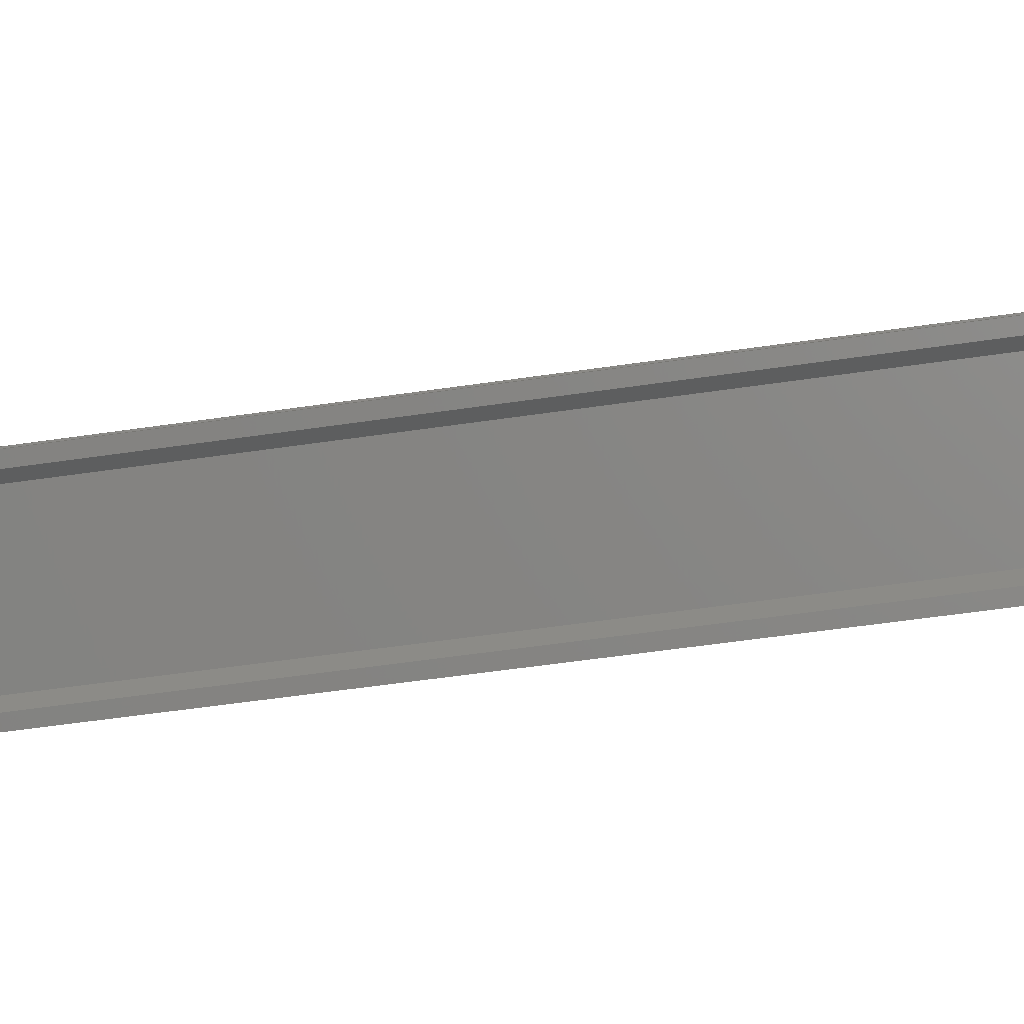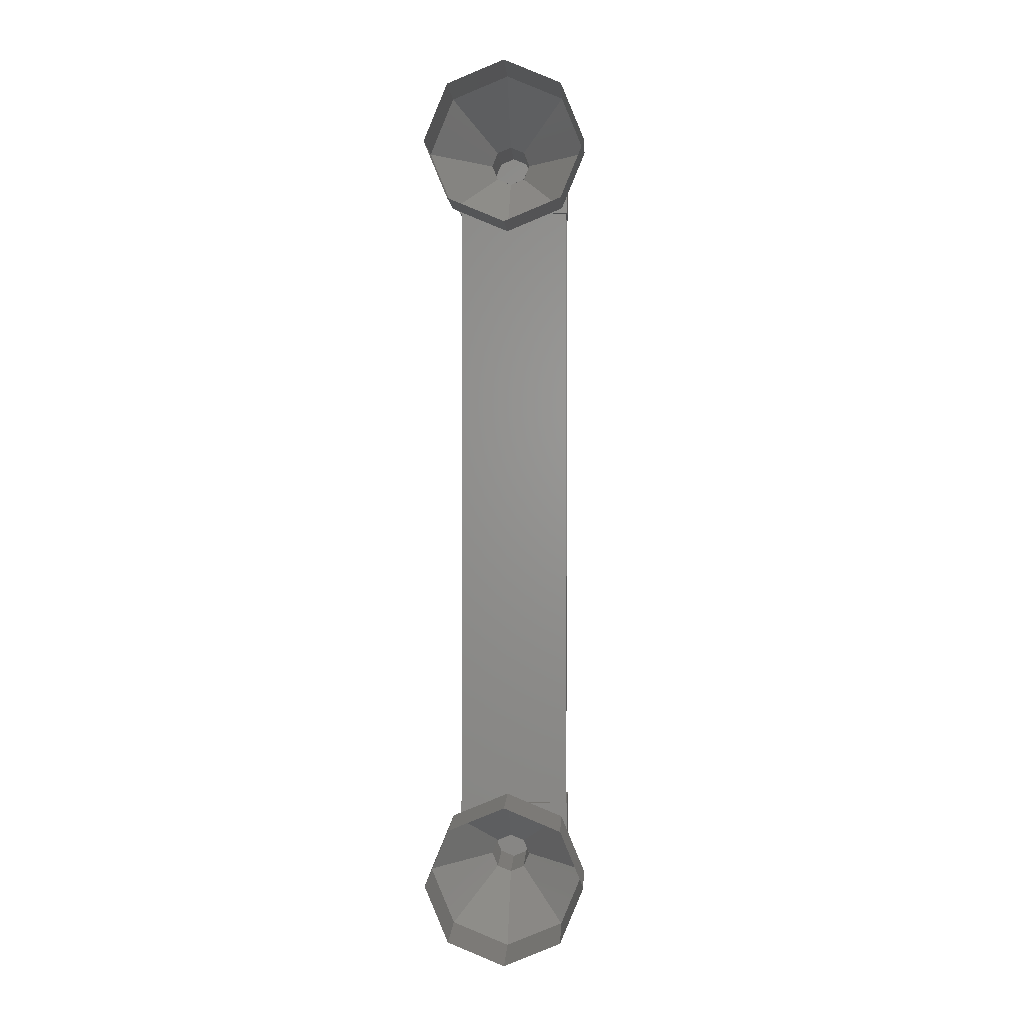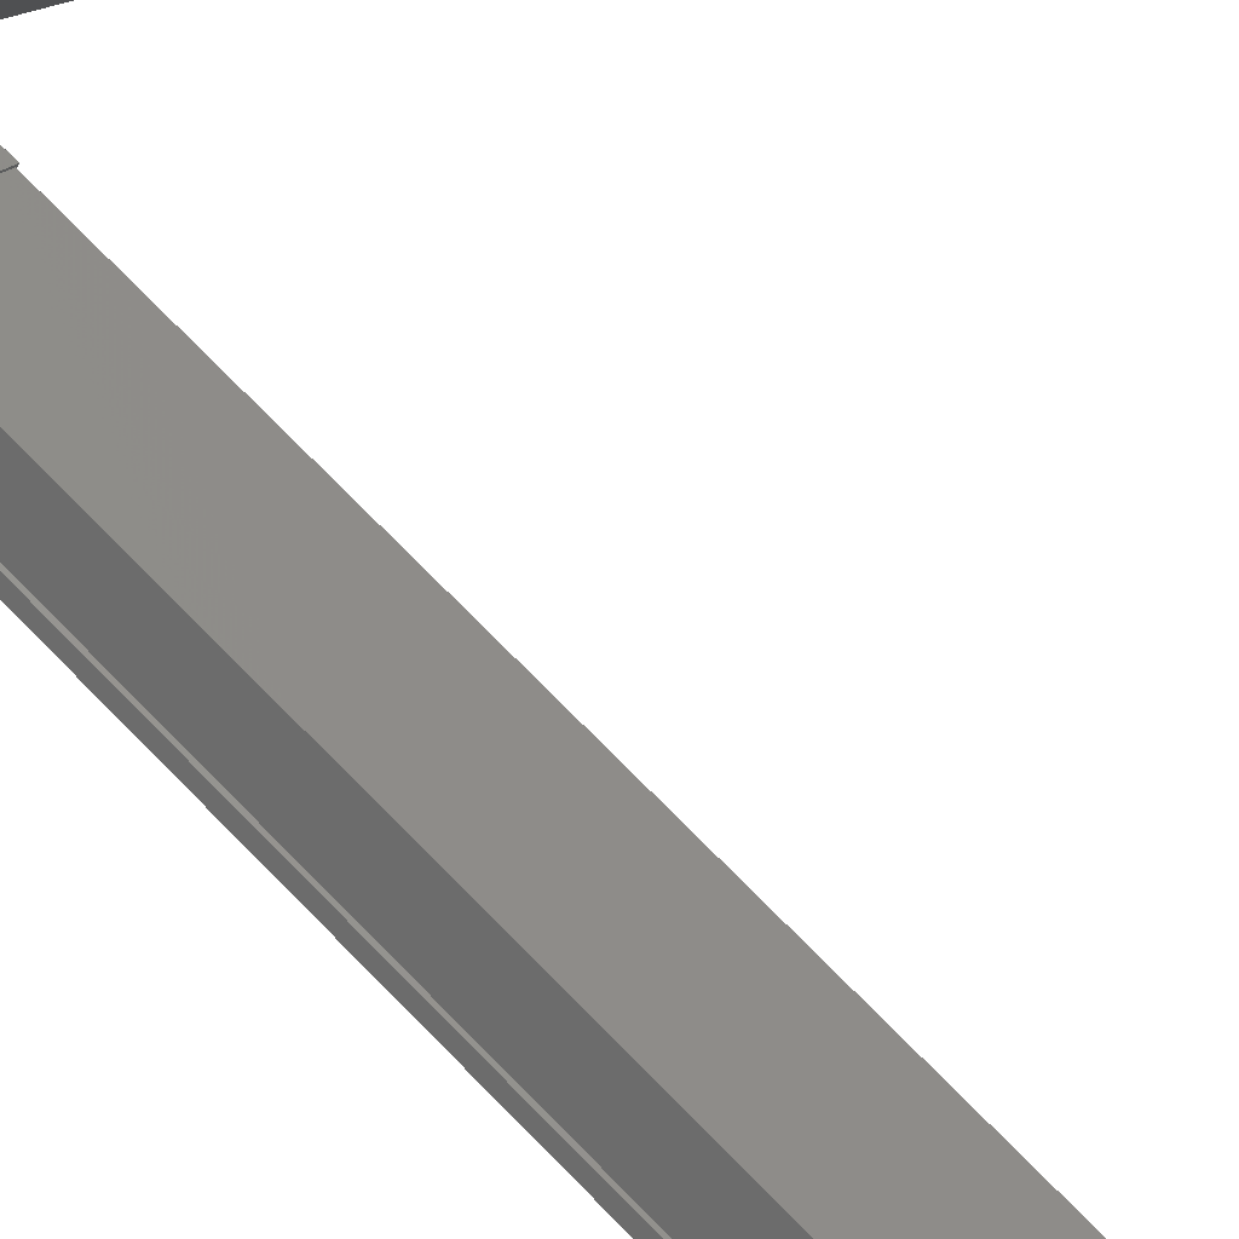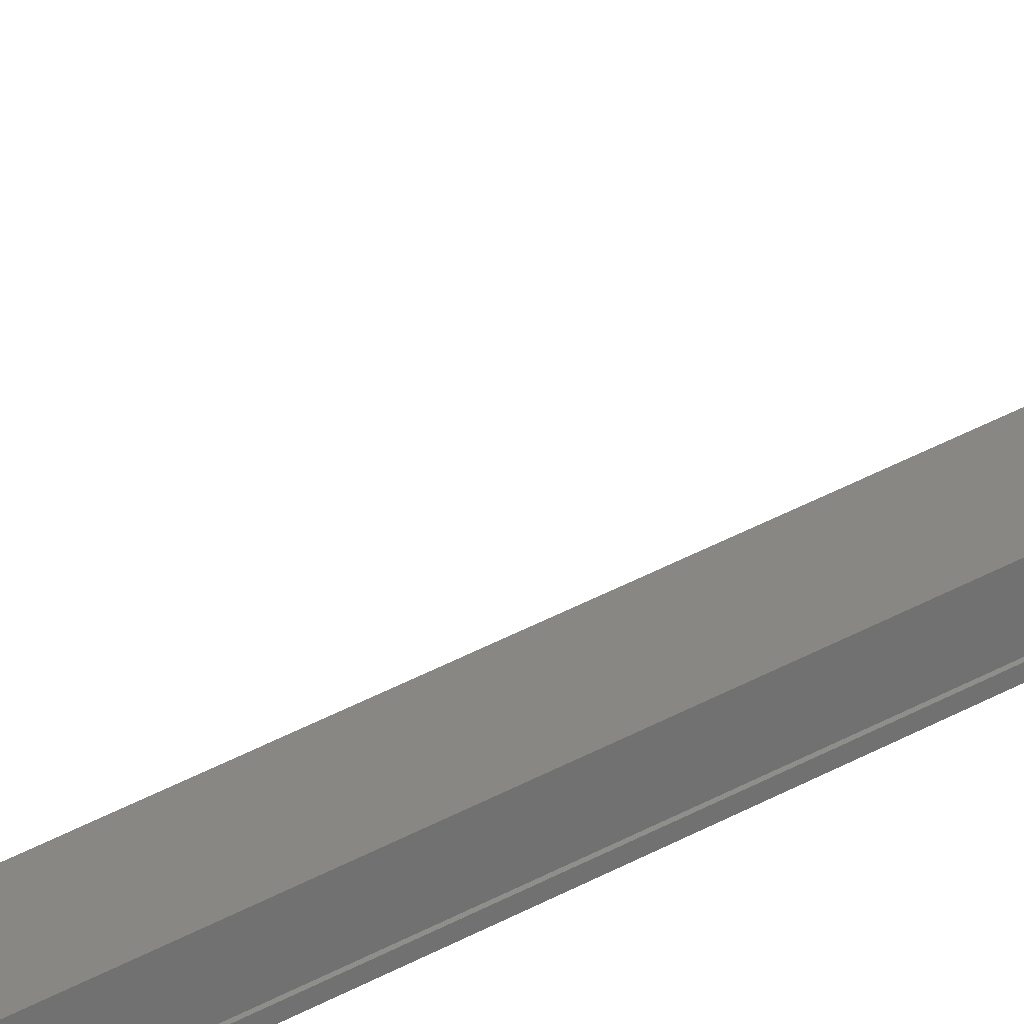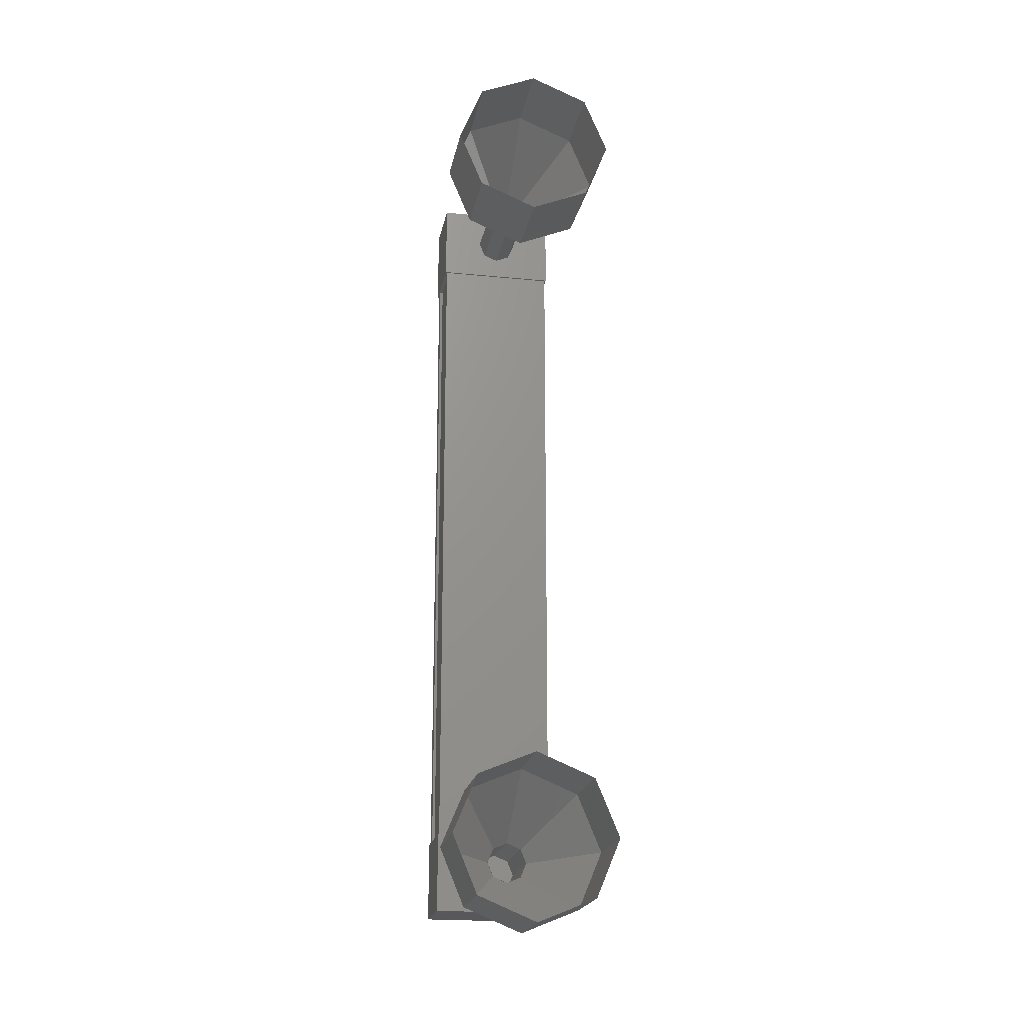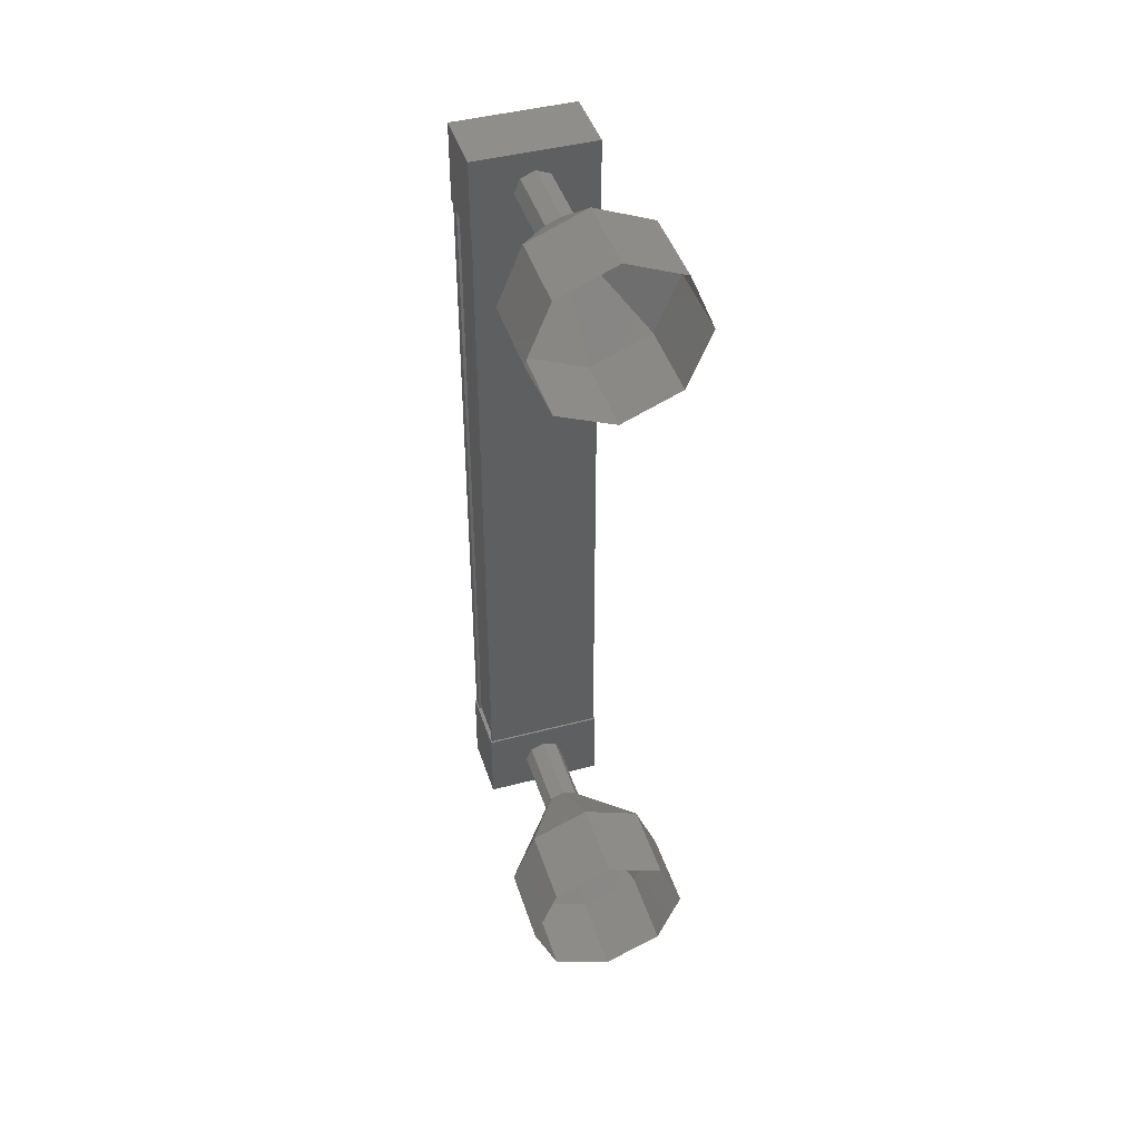
<metadata>
{"format":"stl","ext":"stl","renderer":"f3d","projection":"perspective","resolution":1024,"background":"white","views":[{"elev":-47.7,"azim":-80.2,"up":"+Z"},{"elev":1.7,"azim":41.6,"up":"+Y"},{"elev":72.5,"azim":-44.4,"up":"+Z"},{"elev":67.9,"azim":-115.4,"up":"+Z"},{"elev":-20.3,"azim":28.7,"up":"+Y"},{"elev":43.7,"azim":21.8,"up":"+Y"}]}
</metadata>
<code>
# stl→obj: 122 verts, 152 faces
v -64.02 -84.62 -39.85
v -64.15 -84.62 -39.88
v -64.15 -75.38 -39.88
v -64.23 -75.38 -39.82
v -63.16 -75.38 -40.54
v -63.17 -75.38 -40.68
v -63.17 -84.62 -40.68
v -63.09 -75.38 -40.74
v -63.09 -84.62 -40.74
v -62.63 -75.38 -40.18
v -62.63 -84.62 -40.18
v -62.66 -75.38 -40.17
v -62.66 -84.62 -40.17
v -63.02 -84.62 -40.61
v -64.02 -75.38 -39.85
v -63.16 -84.62 -40.54
v -63 -84.62 -40.64
v -63 -75.38 -40.64
v -63.02 -75.38 -40.61
v -64.26 -74.84 -39.82
v -62.56 -74.84 -40.12
v -63.09 -74.84 -40.77
v -63.09 -75.84 -40.77
v -64.26 -75.84 -39.82
v -62.56 -75.84 -40.12
v -63.73 -75.84 -39.17
v -63.73 -74.84 -39.17
v -63.09 -84.16 -40.77
v -64.26 -84.16 -39.82
v -62.56 -84.16 -40.12
v -63.73 -84.16 -39.17
v -63.73 -85.16 -39.17
v -64.26 -85.16 -39.82
v -63.09 -85.16 -40.77
v -62.56 -85.16 -40.12
v -64.23 -84.62 -39.82
v -64.15 -84.62 -39.71
v -64.15 -75.38 -39.71
v -64.11 -84.62 -39.72
v -64.11 -75.38 -39.72
v -63.75 -84.62 -39.28
v -63.75 -75.38 -39.28
v -63.77 -84.62 -39.25
v -63.77 -75.38 -39.25
v -63.73 -84.62 -39.2
v -63.73 -75.38 -39.2
v -62.59 -84.62 -40.12
v -62.59 -75.38 -40.12
v -61.92 -85.68 -38.14
v -61.29 -85.68 -37.36
v -62.47 -85.38 -37.69
v -61.84 -85.38 -36.91
v -62.69 -84.68 -37.51
v -62.06 -84.68 -36.73
v -62.47 -83.97 -37.69
v -61.84 -83.97 -36.91
v -61.92 -83.68 -38.14
v -61.29 -83.68 -37.36
v -61.37 -83.97 -38.58
v -60.74 -83.97 -37.81
v -61.14 -84.68 -38.77
v -60.51 -84.68 -37.99
v -61.37 -85.38 -38.58
v -60.74 -85.38 -37.81
v -62.41 -75.15 -39.02
v -63.17 -75.07 -39.68
v -62.54 -75.07 -38.9
v -63.31 -75.15 -39.57
v -62.68 -75.15 -38.79
v -63.37 -75.32 -39.52
v -62.74 -75.32 -38.75
v -63.31 -75.5 -39.57
v -62.68 -75.5 -38.79
v -63.17 -75.57 -39.68
v -62.54 -75.57 -38.9
v -63.04 -75.5 -39.79
v -62.41 -75.5 -39.02
v -62.98 -75.32 -39.84
v -62.35 -75.32 -39.06
v -63.04 -75.15 -39.79
v -60.74 -74.62 -37.81
v -61.92 -74.32 -38.14
v -61.29 -74.32 -37.36
v -62.47 -74.62 -37.69
v -61.84 -74.62 -36.91
v -62.69 -75.32 -37.51
v -62.06 -75.32 -36.73
v -62.47 -76.03 -37.69
v -61.84 -76.03 -36.91
v -61.92 -76.32 -38.14
v -61.29 -76.32 -37.36
v -61.37 -76.03 -38.58
v -60.74 -76.03 -37.81
v -61.14 -75.32 -38.77
v -60.51 -75.32 -37.99
v -61.37 -74.62 -38.58
v -62.55 -75.07 -38.91
v -62.69 -75.15 -38.8
v -62.69 -75.5 -38.8
v -62.55 -75.57 -38.91
v -62.35 -75.32 -39.07
v -63.17 -84.93 -39.68
v -62.54 -84.93 -38.9
v -63.31 -84.85 -39.57
v -62.68 -84.85 -38.79
v -63.37 -84.68 -39.52
v -62.74 -84.68 -38.75
v -63.31 -84.5 -39.57
v -62.68 -84.5 -38.79
v -63.17 -84.43 -39.68
v -62.54 -84.43 -38.9
v -63.04 -84.5 -39.79
v -62.41 -84.5 -39.02
v -62.98 -84.68 -39.84
v -62.35 -84.68 -39.06
v -63.04 -84.85 -39.79
v -62.41 -84.85 -39.02
v -62.55 -84.93 -38.91
v -62.69 -84.85 -38.8
v -62.69 -84.5 -38.8
v -62.55 -84.43 -38.91
v -62.35 -84.68 -39.07
f 1 2 3
f 3 2 4
f 5 6 7
f 7 6 8
f 8 9 7
f 10 11 12
f 12 11 13
f 13 14 12
f 3 15 1
f 1 15 5
f 5 16 1
f 7 16 5
f 9 8 17
f 17 8 18
f 18 14 17
f 19 14 18
f 12 14 19
f 20 21 22
f 22 21 23
f 23 24 22
f 25 24 23
f 26 24 25
f 25 21 26
f 26 21 27
f 27 21 20
f 20 24 27
f 22 24 20
f 28 29 30
f 30 29 31
f 31 32 30
f 29 32 31
f 33 32 29
f 29 34 33
f 33 34 32
f 32 34 35
f 35 30 32
f 34 30 35
f 28 30 34
f 34 29 28
f 2 36 4
f 4 36 37
f 37 38 4
f 39 38 37
f 40 38 39
f 39 41 40
f 40 41 42
f 42 41 43
f 43 44 42
f 45 44 43
f 46 44 45
f 45 47 46
f 46 47 48
f 48 47 10
f 25 23 21
f 24 26 27
f 47 11 10
f 49 50 51
f 51 50 52
f 52 53 51
f 54 53 52
f 55 53 54
f 54 56 55
f 55 56 57
f 57 56 58
f 58 59 57
f 60 59 58
f 61 59 60
f 60 62 61
f 61 62 63
f 63 62 64
f 64 49 63
f 50 49 64
f 65 66 67
f 67 66 68
f 68 69 67
f 70 69 68
f 71 69 70
f 70 72 71
f 71 72 73
f 73 72 74
f 74 75 73
f 76 75 74
f 77 75 76
f 76 78 77
f 77 78 79
f 79 78 80
f 80 65 79
f 66 65 80
f 81 82 83
f 83 82 84
f 84 85 83
f 86 85 84
f 87 85 86
f 86 88 87
f 87 88 89
f 89 88 90
f 90 91 89
f 92 91 90
f 93 91 92
f 92 94 93
f 93 94 95
f 95 94 96
f 96 81 95
f 82 81 96
f 96 97 82
f 82 97 98
f 98 84 82
f 71 84 98
f 86 84 71
f 71 99 86
f 86 99 88
f 88 99 100
f 100 90 88
f 77 90 100
f 92 90 77
f 77 101 92
f 92 101 94
f 94 101 65
f 65 96 94
f 97 96 65
f 102 103 104
f 104 103 105
f 105 106 104
f 107 106 105
f 108 106 107
f 107 109 108
f 108 109 110
f 110 109 111
f 111 112 110
f 113 112 111
f 114 112 113
f 113 115 114
f 114 115 116
f 116 115 117
f 117 102 116
f 103 102 117
f 117 63 118
f 118 63 49
f 49 119 118
f 51 119 49
f 107 119 51
f 51 53 107
f 107 53 120
f 120 53 55
f 55 121 120
f 57 121 55
f 113 121 57
f 57 59 113
f 113 59 122
f 122 59 61
f 61 117 122
f 63 117 61

</code>
